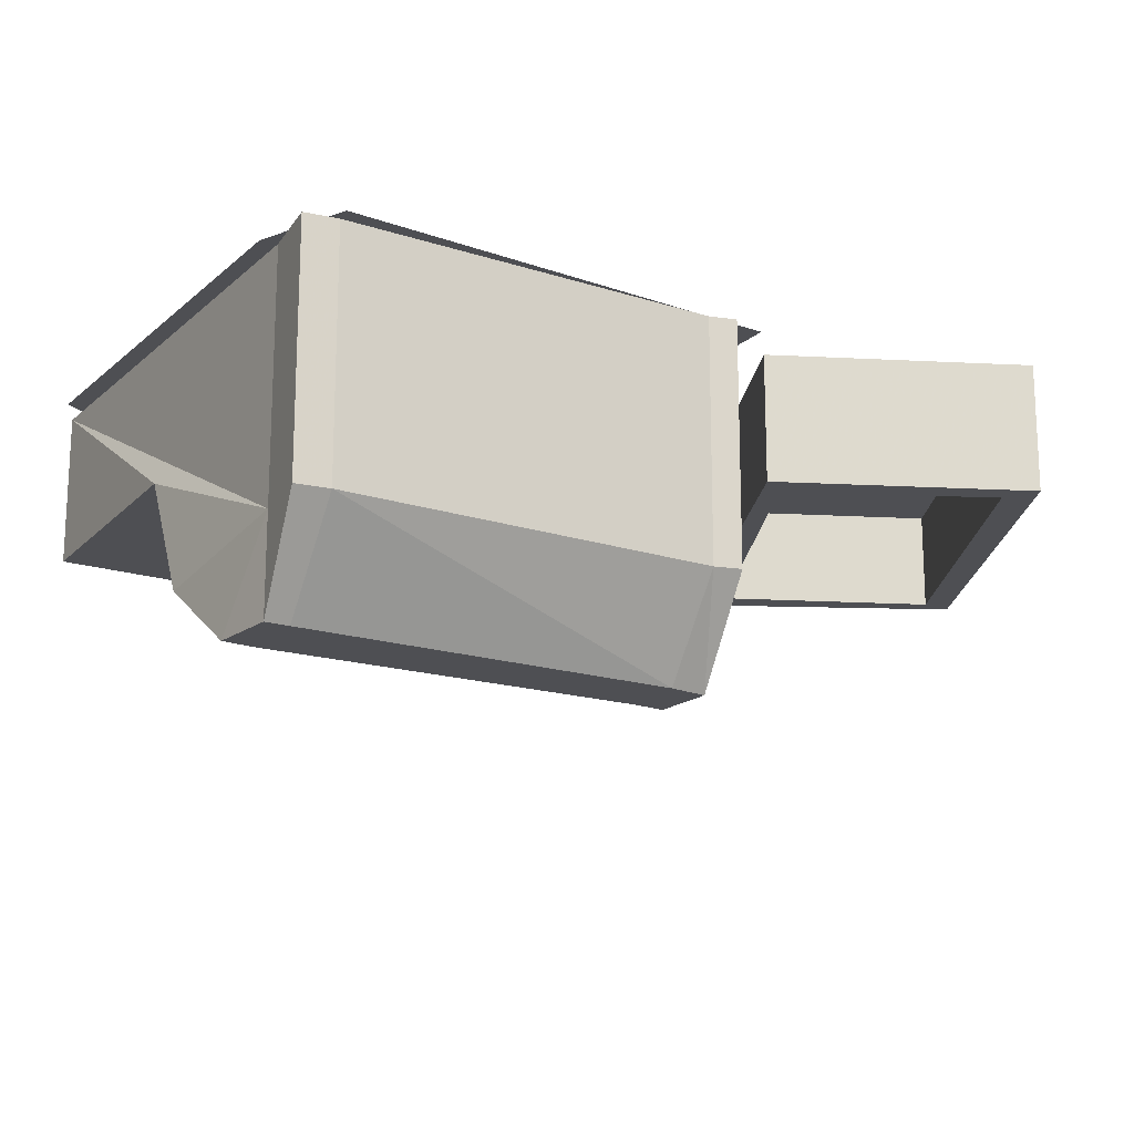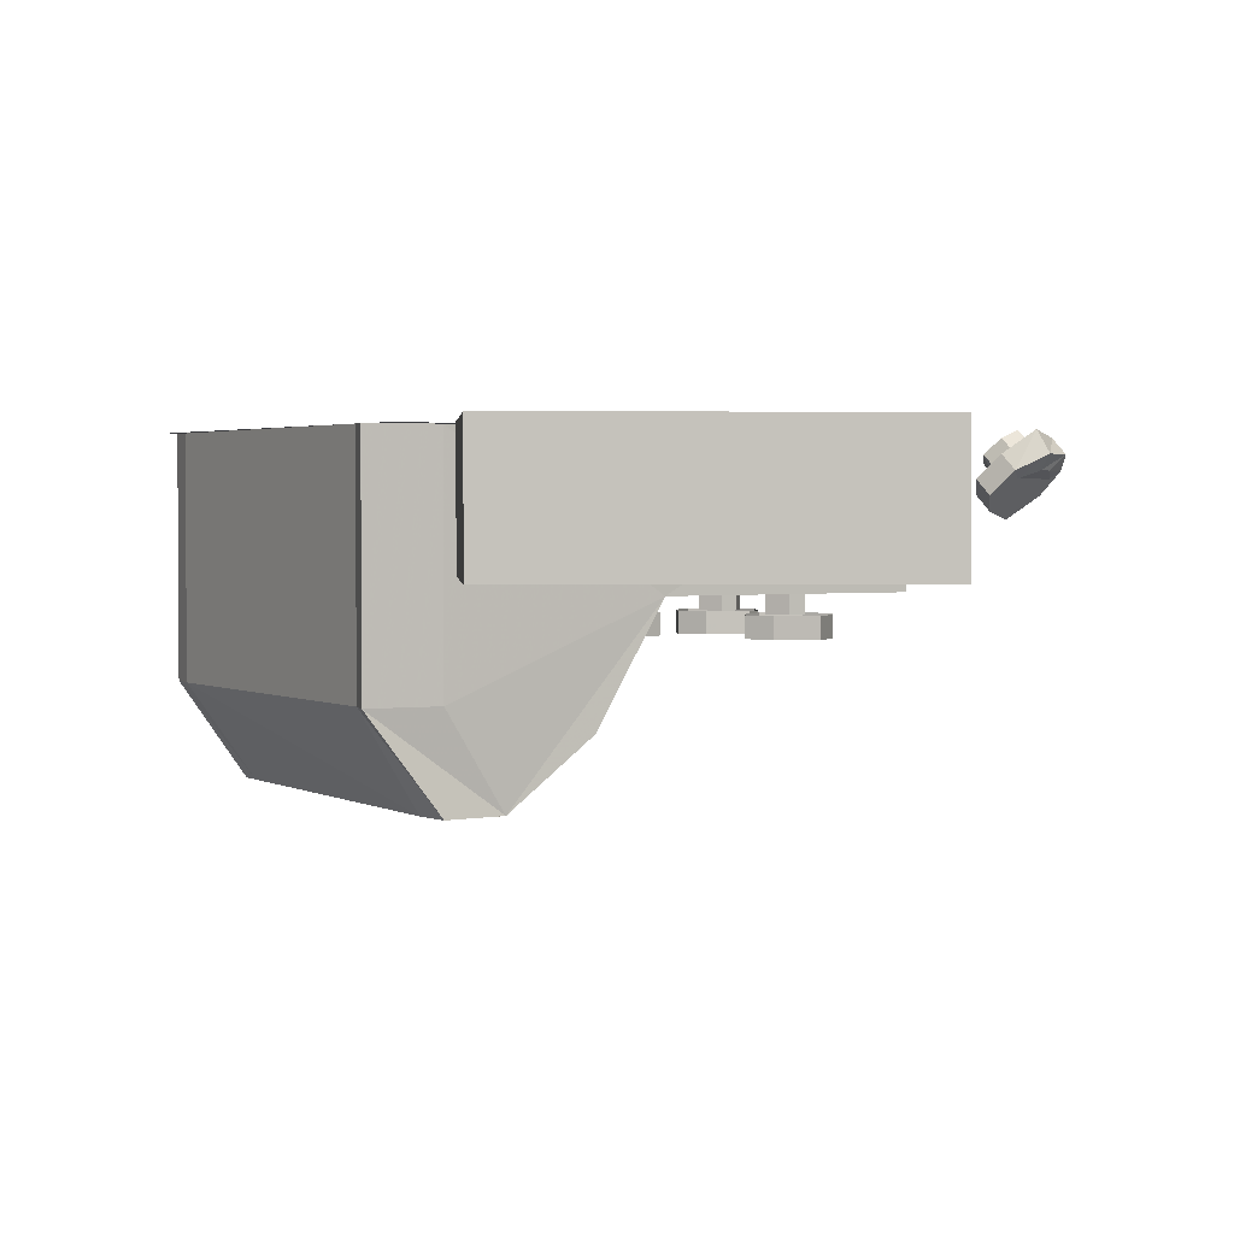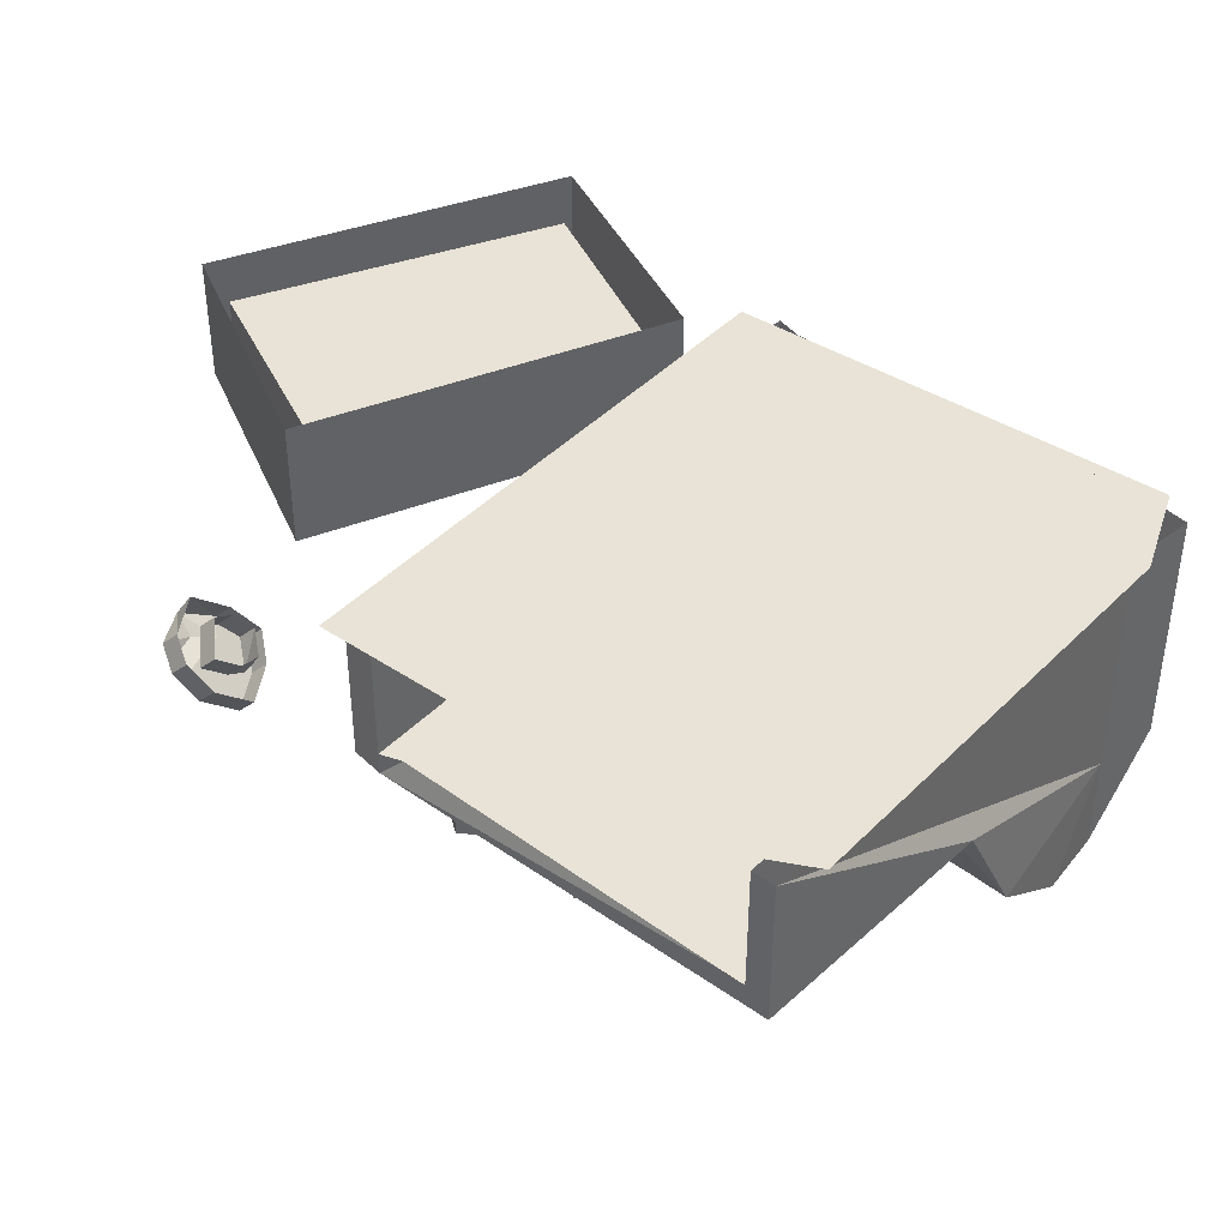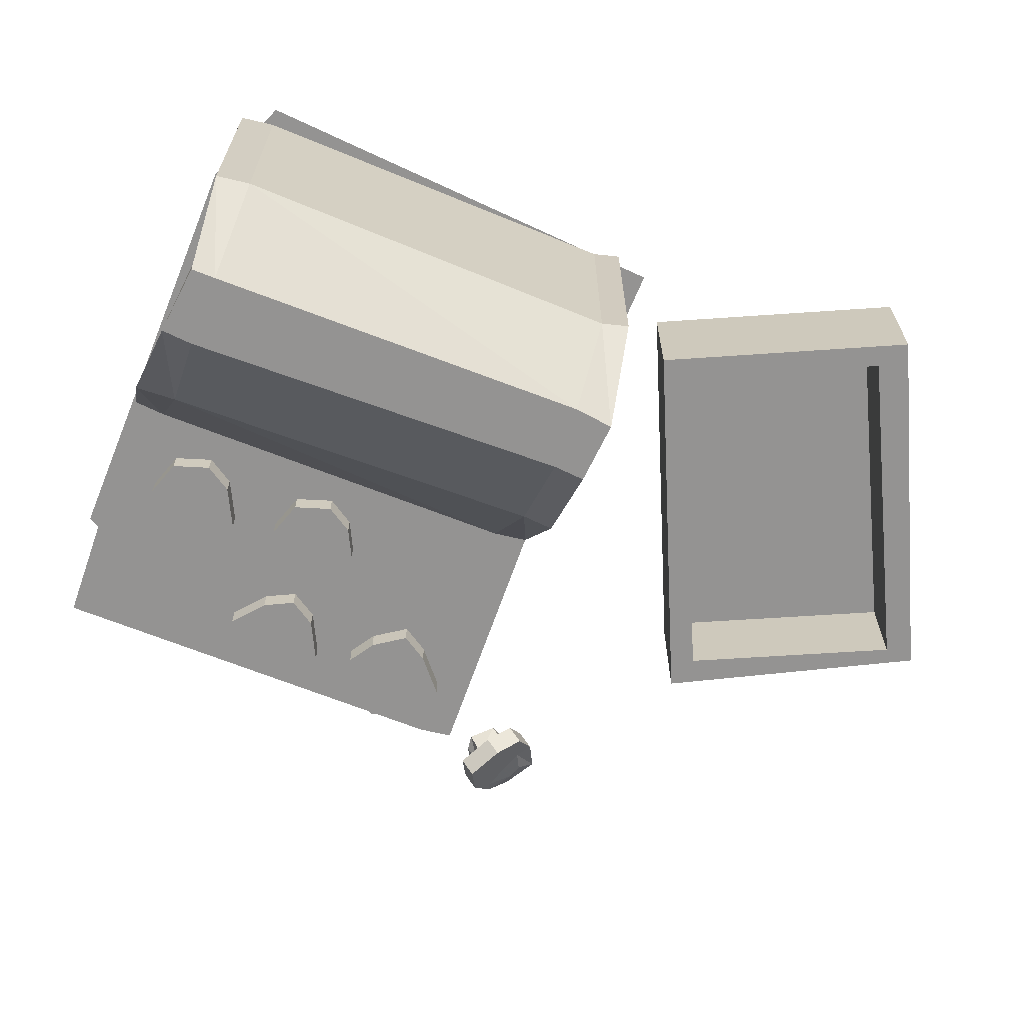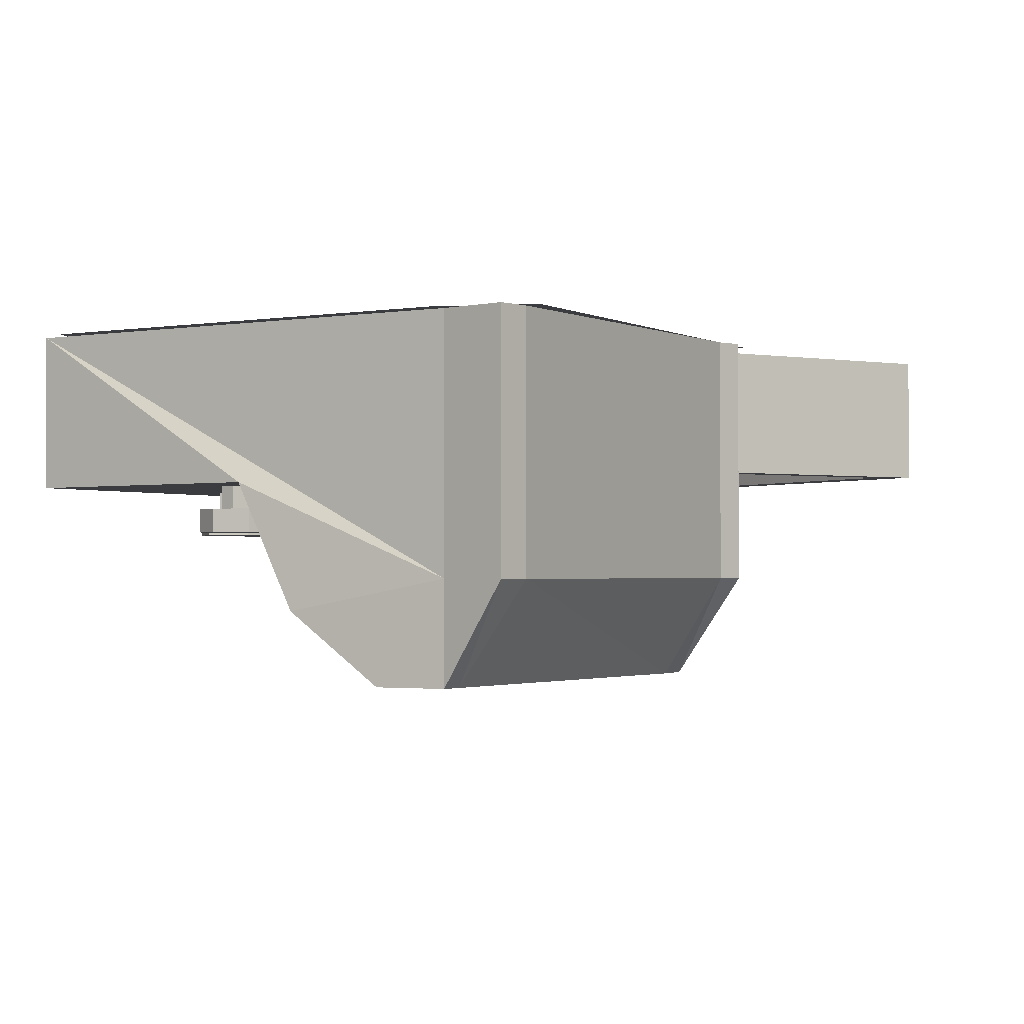
<metadata>
{"format":"obj","ext":"obj","renderer":"f3d","projection":"perspective","resolution":1024,"background":"white","views":[{"elev":-18.2,"azim":-139.6,"up":"+Y"},{"elev":2.3,"azim":-48.3,"up":"+Y"},{"elev":41.8,"azim":112.2,"up":"+Y"},{"elev":-66.8,"azim":-129.9,"up":"+Y"},{"elev":-1.6,"azim":-165.5,"up":"+Y"}]}
</metadata>
<code>
v 0.2578 -0.6719 0.1406
v -0.2969 -0.6719 -0.03125
v -0.1797 -0.6719 -0.4766
v -0.07812 -0.6719 -0.4844
v 0.3594 -0.6719 -0.3438
v 0.375 -0.6719 -0.25
v -0.2656 -0.8047 0.01562
v -0.2656 -0.6719 0.01562
v 0.03125 -0.6719 0.2891
v 0.03125 -0.8047 0.2891
v -0.007812 -0.8047 0.2891
v -0.2578 -0.8047 0.04688
v -0.4531 -0.8047 0.2109
v -0.4531 -0.6719 0.2109
v -0.1719 -0.8047 0.4844
v -0.1719 -0.6719 0.4844
v -0.4141 -0.8047 0.2031
v -0.1641 -0.8047 0.4531
v -0.4141 -0.7031 0.2031
v -0.2578 -0.7031 0.04688
v -0.007812 -0.7031 0.2891
v -0.1641 -0.7031 0.4531
v 0.2109 -0.8516 -0.1016
v 0.2031 -0.8516 -0.1328
v 0.2031 -0.875 -0.1328
v 0.2109 -0.875 -0.1016
v 0.2422 -0.8516 -0.07031
v 0.2422 -0.875 -0.07031
v 0.2656 -0.8516 -0.07812
v 0.2656 -0.875 -0.07812
v 0.2891 -0.8516 -0.1016
v 0.2891 -0.875 -0.1016
v 0.2891 -0.8516 -0.1328
v 0.2891 -0.875 -0.1328
v 0.2656 -0.8516 -0.1719
v 0.2656 -0.875 -0.1719
v 0.2266 -0.8516 -0.1562
v 0.2266 -0.875 -0.1562
v 0.2422 -0.875 -0.1328
v 0.2266 -0.875 -0.125
v 0.2344 -0.875 -0.1094
v 0.2422 -0.875 -0.09375
v 0.2656 -0.875 -0.09375
v 0.2734 -0.875 -0.1094
v 0.2734 -0.875 -0.125
v 0.2578 -0.875 -0.1406
v 0.2422 -0.6953 0.2344
v 0.2344 -0.7188 0.2109
v 0.2344 -0.7344 0.2266
v 0.2422 -0.7109 0.25
v 0.2656 -0.6719 0.2578
v 0.2656 -0.6953 0.2734
v 0.3047 -0.6797 0.25
v 0.3047 -0.6953 0.2656
v 0.3203 -0.6953 0.2344
v 0.3203 -0.7109 0.25
v 0.3203 -0.7188 0.2109
v 0.3203 -0.7344 0.2266
v 0.2969 -0.7422 0.1875
v 0.2969 -0.7578 0.2031
v 0.2578 -0.7344 0.1953
v 0.2578 -0.75 0.2109
v 0.2734 -0.7422 0.2188
v 0.2578 -0.7266 0.2344
v 0.2578 -0.7188 0.2422
v 0.2734 -0.7109 0.2578
v 0.2891 -0.7109 0.2578
v 0.3125 -0.7188 0.2422
v 0.2969 -0.7266 0.2344
v 0.2891 -0.7422 0.2188
v 0.1641 -0.8516 0.02344
v 0.1562 -0.8516 -0.007812
v 0.1562 -0.875 -0.007812
v 0.1641 -0.875 0.02344
v 0.1875 -0.8516 0.0625
v 0.1875 -0.875 0.0625
v 0.2266 -0.8516 0.04688
v 0.2266 -0.875 0.04688
v 0.2578 -0.8516 0.02344
v 0.2578 -0.875 0.02344
v 0.25 -0.8516 -0.007812
v 0.25 -0.875 -0.007812
v 0.2188 -0.8516 -0.03906
v 0.2188 -0.875 -0.03906
v 0.1875 -0.8516 -0.03125
v 0.1875 -0.875 -0.03125
v 0.1953 -0.875 -0.01562
v 0.1797 -0.875 0
v 0.1875 -0.875 0.01562
v 0.1953 -0.875 0.03125
v 0.2109 -0.875 0.03125
v 0.2266 -0.875 0.007812
v 0.2266 -0.875 0
v 0.2188 -0.875 -0.01562
v 0.09375 -0.8516 -0.1406
v 0.08594 -0.8516 -0.1719
v 0.08594 -0.875 -0.1719
v 0.09375 -0.875 -0.1406
v 0.1172 -0.8516 -0.1172
v 0.1172 -0.875 -0.1172
v 0.1562 -0.8516 -0.1172
v 0.1562 -0.875 -0.1172
v 0.1719 -0.8516 -0.1406
v 0.1719 -0.875 -0.1406
v 0.1797 -0.8516 -0.1797
v 0.1797 -0.875 -0.1797
v 0.1484 -0.8516 -0.2031
v 0.1484 -0.875 -0.2031
v 0.1094 -0.8516 -0.2031
v 0.1094 -0.875 -0.2031
v 0.1172 -0.875 -0.1797
v 0.1094 -0.875 -0.1562
v 0.1094 -0.875 -0.1484
v 0.125 -0.875 -0.1406
v 0.1406 -0.875 -0.1406
v 0.1562 -0.875 -0.1484
v 0.1484 -0.875 -0.1719
v 0.1406 -0.875 -0.1797
v 0.1406 -0.8516 -0.2734
v 0.1328 -0.8516 -0.3047
v 0.1328 -0.875 -0.3047
v 0.1406 -0.875 -0.2734
v 0.1719 -0.8516 -0.2422
v 0.1719 -0.875 -0.2422
v 0.1953 -0.8516 -0.25
v 0.1953 -0.875 -0.25
v 0.2188 -0.8516 -0.2734
v 0.2188 -0.875 -0.2734
v 0.2188 -0.8516 -0.3125
v 0.2188 -0.875 -0.3125
v 0.1953 -0.8516 -0.3359
v 0.1953 -0.875 -0.3359
v 0.1562 -0.8516 -0.3359
v 0.1562 -0.875 -0.3359
v 0.1719 -0.875 -0.3125
v 0.1562 -0.875 -0.2969
v 0.1562 -0.875 -0.2812
v 0.1719 -0.875 -0.2734
v 0.1953 -0.875 -0.2734
v 0.2031 -0.875 -0.2812
v 0.1953 -0.875 -0.3047
v 0.1875 -0.875 -0.3125
v 0.2812 -0.6719 0.2266
v 0.2656 -0.6797 0.2188
v 0.2656 -0.6953 0.2344
v 0.2812 -0.6875 0.2422
v 0.3125 -0.6875 0.2109
v 0.3125 -0.7031 0.2266
v 0.2969 -0.7031 0.1953
v 0.2969 -0.7188 0.2109
v 0.2812 -0.7031 0.1875
v 0.2812 -0.7266 0.2031
v 0.2578 -0.6953 0.2031
v 0.2578 -0.7109 0.2188
v 0.25 -0.8281 -0.09375
v 0.2344 -0.8281 -0.1016
v 0.2344 -0.8516 -0.1016
v 0.25 -0.8516 -0.09375
v 0.2734 -0.8281 -0.1094
v 0.2734 -0.8516 -0.1094
v 0.2656 -0.8281 -0.1406
v 0.2656 -0.8516 -0.1406
v 0.25 -0.8281 -0.1406
v 0.25 -0.8516 -0.1406
v 0.2266 -0.8281 -0.125
v 0.2266 -0.8516 -0.125
v 0.2031 -0.8281 0.03125
v 0.1875 -0.8281 0.02344
v 0.1875 -0.8516 0.02344
v 0.2031 -0.8516 0.03125
v 0.2266 -0.8281 0.007812
v 0.2266 -0.8516 0.007812
v 0.2266 -0.8281 -0.007812
v 0.2266 -0.8516 -0.007812
v 0.2109 -0.8281 -0.01562
v 0.2109 -0.8516 -0.01562
v 0.1797 -0.8281 0
v 0.1797 -0.8516 0
v 0.1328 -0.8281 -0.1328
v 0.1172 -0.8281 -0.1406
v 0.1172 -0.8516 -0.1406
v 0.1328 -0.8516 -0.1328
v 0.1562 -0.8281 -0.1484
v 0.1562 -0.8516 -0.1484
v 0.1406 -0.8281 -0.1719
v 0.1406 -0.8516 -0.1719
v 0.1328 -0.8281 -0.1875
v 0.1328 -0.8516 -0.1875
v 0.1094 -0.8281 -0.1562
v 0.1094 -0.8516 -0.1562
v 0.1797 -0.8281 -0.2656
v 0.1641 -0.8281 -0.2734
v 0.1641 -0.8516 -0.2734
v 0.1797 -0.8516 -0.2656
v 0.2031 -0.8281 -0.2812
v 0.2031 -0.8516 -0.2812
v 0.1953 -0.8281 -0.3125
v 0.1953 -0.8516 -0.3125
v 0.1797 -0.8281 -0.3203
v 0.1797 -0.8516 -0.3203
v 0.1562 -0.8281 -0.2969
v 0.1562 -0.8516 -0.2969
v 0.0625 -0.9531 -0.3906
v 0.1328 -0.8281 -0.375
v 0.007812 -0.8281 0
v -0.07031 -0.9531 -0.02344
v -0.02344 -1.023 -0.4219
v -0.01562 -1.023 -0.4531
v 0.07812 -0.9531 -0.4297
v 0.1406 -0.8281 -0.4062
v 0.3828 -0.8281 -0.2891
v 0.2578 -0.8281 0.09375
v 0.2422 -0.8281 0.125
v -0.007812 -0.8281 0.03125
v -0.07812 -0.9531 0.007812
v -0.1562 -1.023 -0.05469
v -0.2188 -1.023 -0.07812
v -0.09375 -1.023 -0.4453
v -0.08594 -1.023 -0.4688
v -0.08594 -0.9219 -0.4688
v 0.3906 -0.6719 -0.3125
v 0.3906 -0.8281 -0.3125
v 0.3828 -0.8047 -0.2891
v 0.375 -0.8047 -0.2656
v 0.2578 -0.8047 0.07031
v 0.2578 -0.8047 0.09375
v 0.2422 -0.6719 0.125
v -0.2266 -0.6719 -0.03906
v -0.2266 -0.9219 -0.03906
v -0.1641 -1.023 -0.02344
v -0.2266 -1.023 -0.03906
v -0.2812 -0.9219 -0.09375
v -0.1641 -0.9219 -0.4688
v -0.1484 -0.9219 -0.5
v -0.08594 -0.6719 -0.4688
v -0.1641 -0.6719 -0.4688
v -0.2812 -0.6719 -0.09375
v -0.2969 -0.9219 -0.07031
v -0.2969 -0.6719 -0.07031
v -0.1484 -0.6719 -0.5
v 0.3828 -0.6719 -0.2891
v 0.1406 -0.6719 -0.375
v 0.1406 -0.8047 -0.375
v 0.2578 -0.6719 0.09375
v 0.007812 -0.8047 0.01562
v 0.007812 -0.6719 0.01562
f 1 2 3
f 1 3 4
f 1 4 5
f 1 5 6
f 7 8 9
f 7 9 10
f 7 13 8
f 8 13 14
f 23 24 25
f 23 25 26
f 23 26 27
f 27 26 28
f 27 28 29
f 29 28 30
f 29 30 31
f 31 30 32
f 31 32 33
f 33 32 34
f 33 34 35
f 35 34 36
f 35 36 37
f 37 36 38
f 37 38 24
f 24 38 25
f 47 48 49
f 47 49 50
f 47 50 51
f 51 50 52
f 51 52 53
f 53 52 54
f 53 54 55
f 55 54 56
f 55 56 57
f 57 56 58
f 57 58 59
f 59 58 60
f 59 60 61
f 61 60 62
f 61 62 48
f 48 62 49
f 71 72 73
f 71 73 74
f 71 74 75
f 75 74 76
f 75 76 77
f 77 76 78
f 77 78 79
f 79 78 80
f 79 80 81
f 81 80 82
f 81 82 83
f 83 82 84
f 83 84 85
f 85 84 86
f 85 86 72
f 72 86 73
f 95 96 97
f 95 97 98
f 95 98 99
f 99 98 100
f 99 100 101
f 101 100 102
f 101 102 103
f 103 102 104
f 103 104 105
f 105 104 106
f 105 106 107
f 107 106 108
f 107 108 109
f 109 108 110
f 109 110 96
f 96 110 97
f 119 120 121
f 119 121 122
f 119 122 123
f 123 122 124
f 123 124 125
f 125 124 126
f 125 126 127
f 127 126 128
f 127 128 129
f 129 128 130
f 129 130 131
f 131 130 132
f 131 132 133
f 133 132 134
f 133 134 120
f 120 134 121
f 211 223 224
f 211 224 212
f 212 224 225
f 212 225 226
f 7 10 11
f 7 11 12
f 7 12 13
f 16 15 10
f 16 10 9
f 13 12 17
f 15 18 11
f 15 11 10
f 143 144 145
f 143 145 146
f 143 146 147
f 147 146 148
f 147 148 149
f 149 148 150
f 149 150 151
f 151 150 152
f 151 152 153
f 153 152 154
f 153 154 144
f 144 154 145
f 155 156 157
f 155 157 158
f 155 158 159
f 159 158 160
f 159 160 161
f 161 160 162
f 161 162 163
f 163 162 164
f 163 164 165
f 165 164 166
f 165 166 156
f 156 166 157
f 167 168 169
f 167 169 170
f 167 170 171
f 171 170 172
f 171 172 173
f 173 172 174
f 173 174 175
f 175 174 176
f 175 176 177
f 177 176 178
f 177 178 168
f 168 178 169
f 179 180 181
f 179 181 182
f 179 182 183
f 183 182 184
f 183 184 185
f 185 184 186
f 185 186 187
f 187 186 188
f 187 188 189
f 189 188 190
f 189 190 180
f 180 190 181
f 191 192 193
f 191 193 194
f 191 194 195
f 195 194 196
f 195 196 197
f 197 196 198
f 197 198 199
f 199 198 200
f 199 200 201
f 201 200 202
f 201 202 192
f 192 202 193
f 203 204 205
f 203 205 206
f 204 211 212
f 204 212 205
f 207 216 217
f 207 217 218
f 217 232 233
f 217 233 218
f 236 233 232
f 236 232 237
f 14 13 15
f 14 15 16
f 13 17 15
f 15 17 18
f 203 207 208
f 203 208 209
f 203 209 204
f 204 209 210
f 204 210 211
f 205 212 213
f 205 213 214
f 205 214 206
f 206 214 215
f 206 215 216
f 207 218 219
f 207 219 208
f 210 222 211
f 211 222 223
f 212 226 213
f 213 226 227
f 215 230 216
f 216 230 217
f 217 230 231
f 217 231 232
f 218 233 234
f 218 234 219
f 237 232 238
f 237 238 239
f 231 238 232
f 240 234 233
f 240 233 236
f 222 221 241
f 222 241 223
f 223 241 242
f 223 242 243
f 226 244 227
f 244 226 245
f 244 245 246
f 19 20 21
f 19 21 22
f 210 220 221
f 214 227 228
f 214 228 229
f 220 234 235
f 220 235 221
f 239 238 229
f 239 229 228
f 235 234 240
f 19 22 18
f 19 18 17
f 19 17 20
f 20 17 12
f 20 12 21
f 21 12 11
f 21 11 22
f 22 11 18
f 25 38 39
f 25 39 40
f 25 40 26
f 26 40 41
f 26 41 28
f 28 41 42
f 28 42 30
f 30 42 43
f 30 43 32
f 32 43 44
f 32 44 34
f 34 44 45
f 34 45 36
f 36 45 46
f 36 46 38
f 38 46 39
f 49 62 63
f 49 63 64
f 49 64 50
f 50 64 65
f 50 65 52
f 52 65 66
f 52 66 54
f 54 66 67
f 54 67 56
f 56 67 68
f 56 68 58
f 58 68 69
f 58 69 60
f 60 69 70
f 60 70 62
f 62 70 63
f 73 86 87
f 73 87 88
f 73 88 74
f 74 88 89
f 74 89 76
f 76 89 90
f 76 90 78
f 78 90 91
f 78 91 80
f 80 91 92
f 80 92 82
f 82 92 93
f 82 93 84
f 84 93 94
f 84 94 86
f 86 94 87
f 97 110 111
f 97 111 112
f 97 112 98
f 98 112 113
f 98 113 100
f 100 113 114
f 100 114 102
f 102 114 115
f 102 115 104
f 104 115 116
f 104 116 106
f 106 116 117
f 106 117 108
f 108 117 118
f 108 118 110
f 110 118 111
f 121 134 135
f 121 135 136
f 121 136 122
f 122 136 137
f 122 137 124
f 124 137 138
f 124 138 126
f 126 138 139
f 126 139 128
f 128 139 140
f 128 140 130
f 130 140 141
f 130 141 132
f 132 141 142
f 132 142 134
f 134 142 135
f 39 46 41
f 39 41 40
f 63 70 65
f 63 65 64
f 87 94 89
f 87 89 88
f 111 118 113
f 111 113 112
f 135 142 137
f 135 137 136
f 89 94 93
f 89 93 92
f 89 92 91
f 89 91 90
f 41 46 45
f 41 45 44
f 41 44 43
f 41 43 42
f 113 118 117
f 113 117 116
f 113 116 115
f 113 115 114
f 137 142 141
f 137 141 140
f 137 140 139
f 137 139 138
f 65 70 69
f 65 69 68
f 65 68 67
f 65 67 66
f 203 206 207
f 206 216 207
f 208 219 220
f 208 220 209
f 209 220 210
f 210 221 222
f 213 227 214
f 214 229 230
f 214 230 215
f 219 234 220
f 230 229 238
f 230 238 231

</code>
